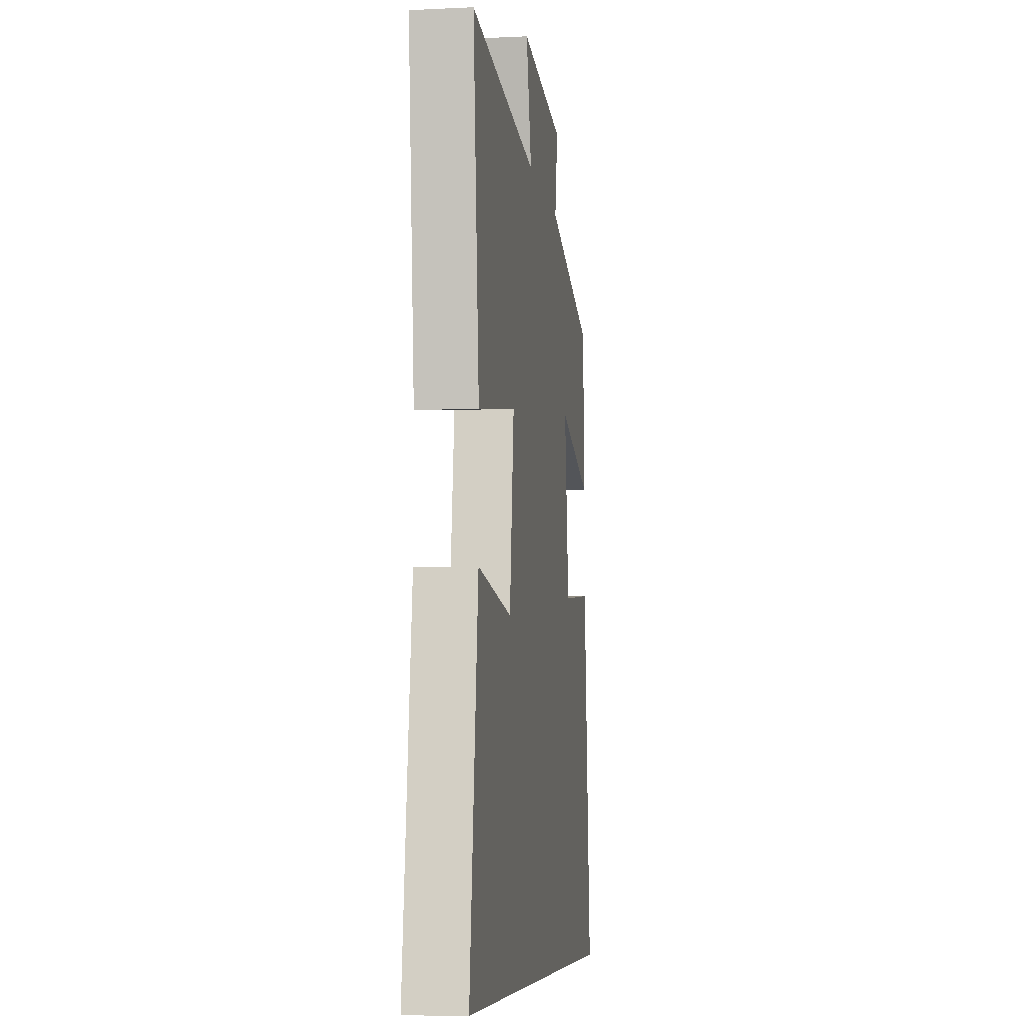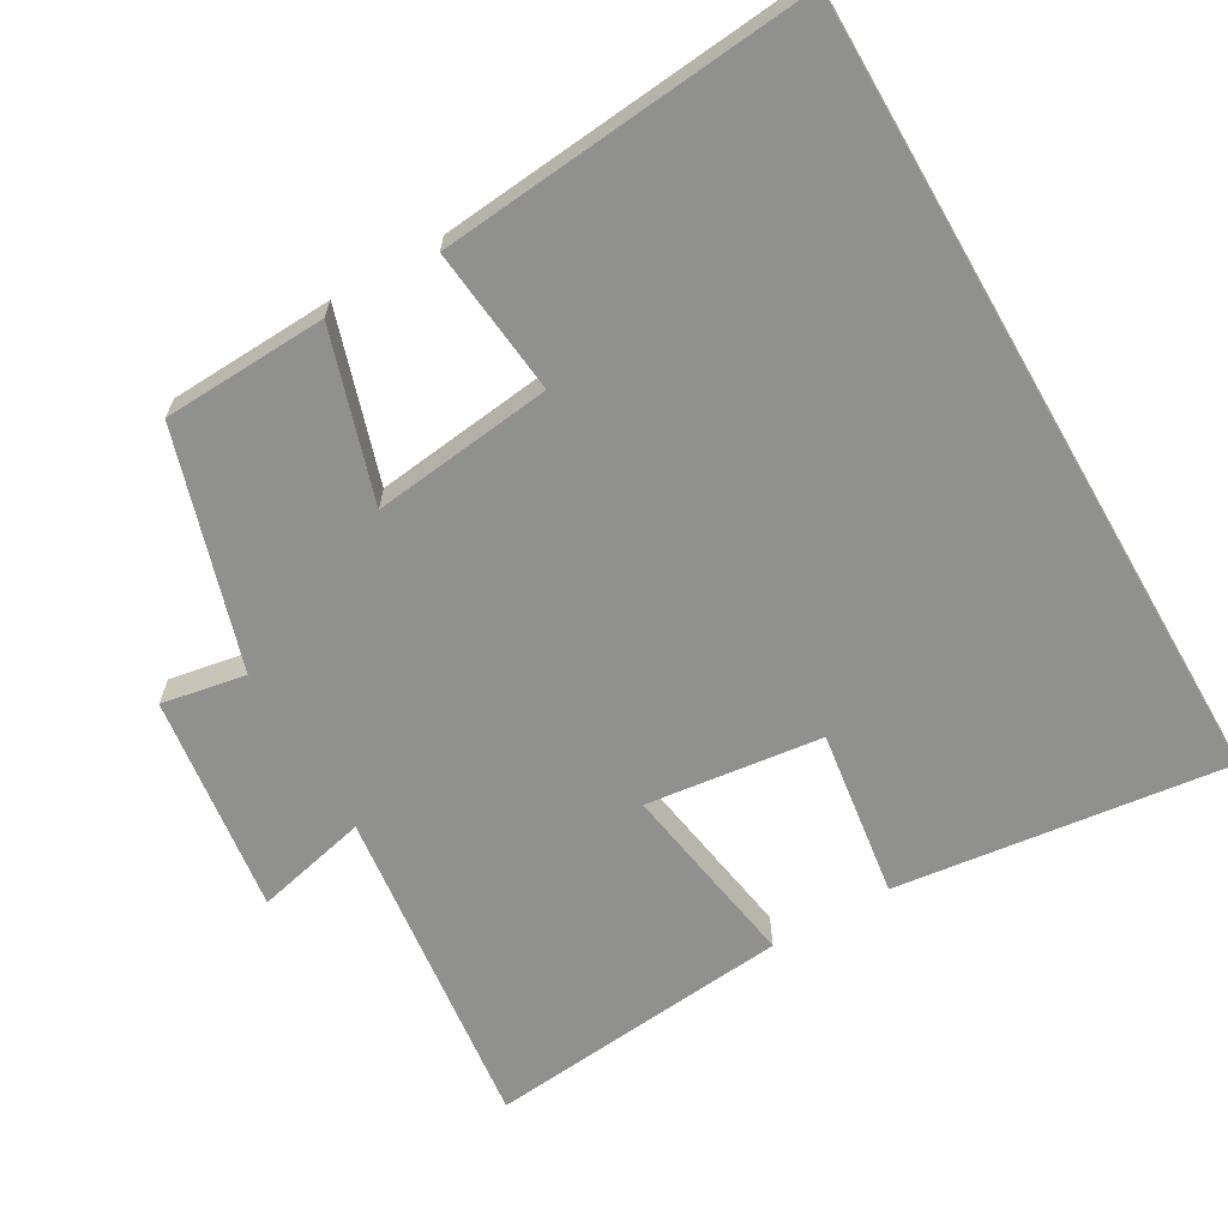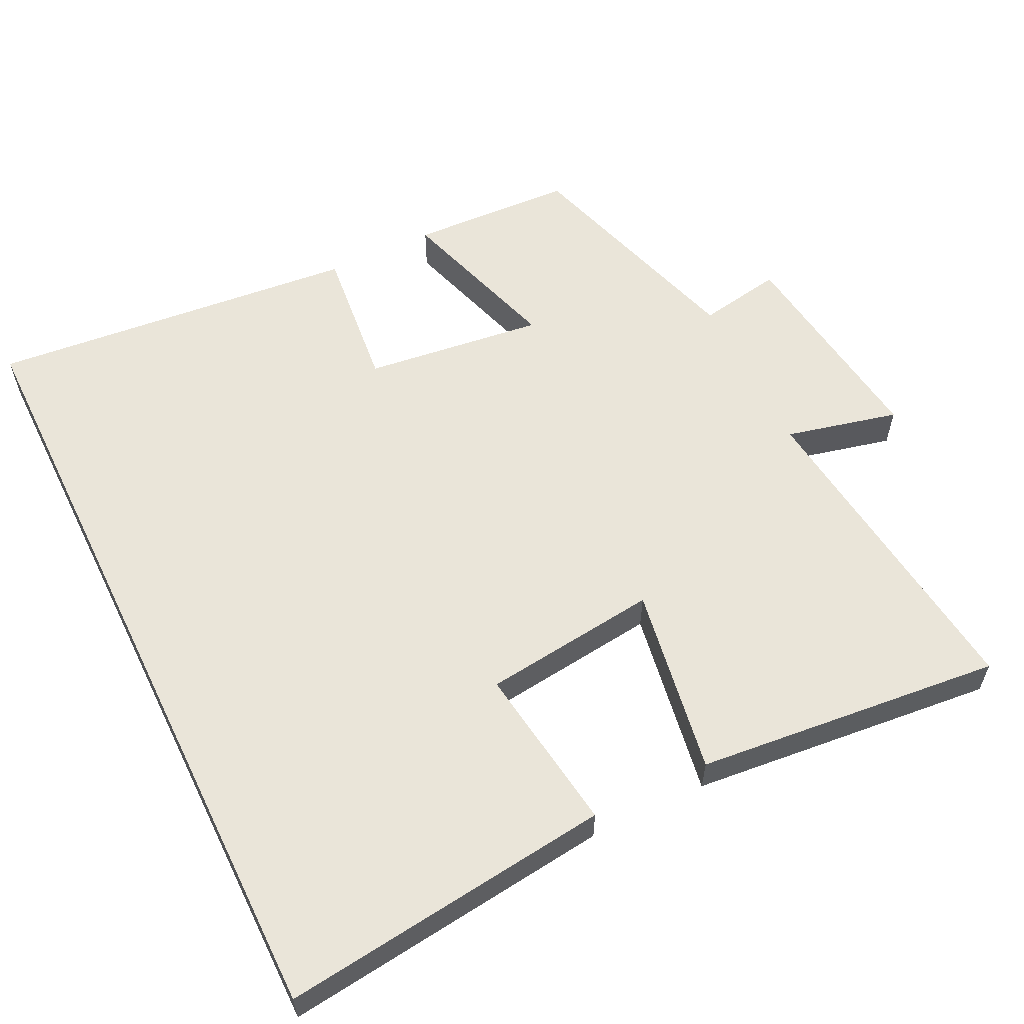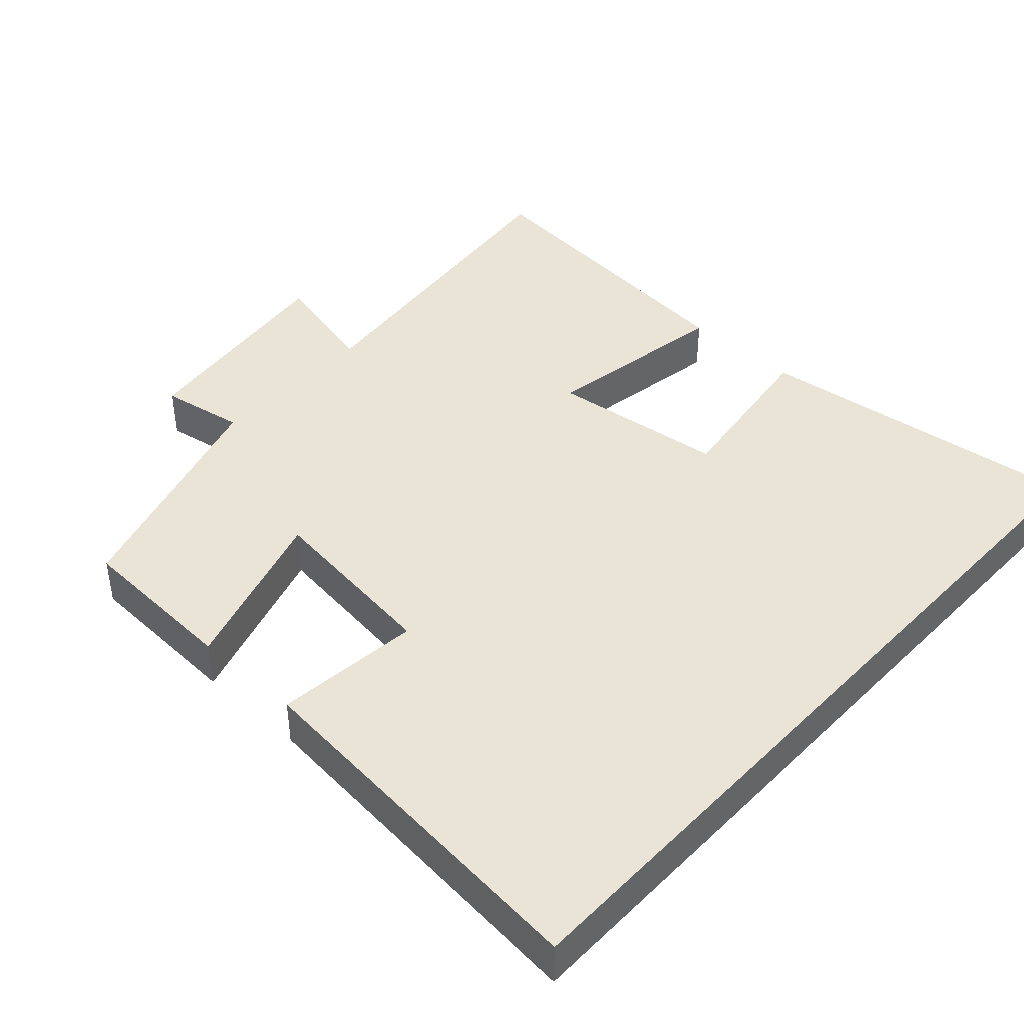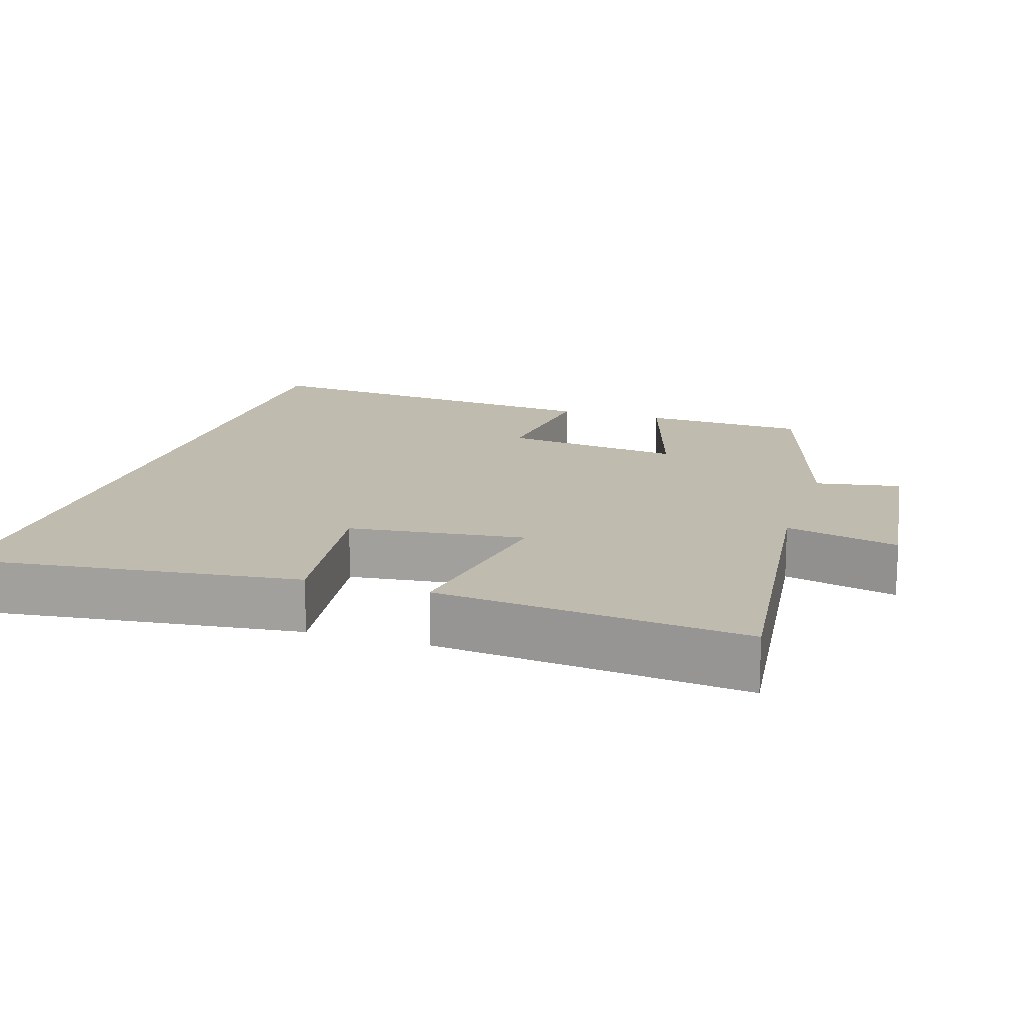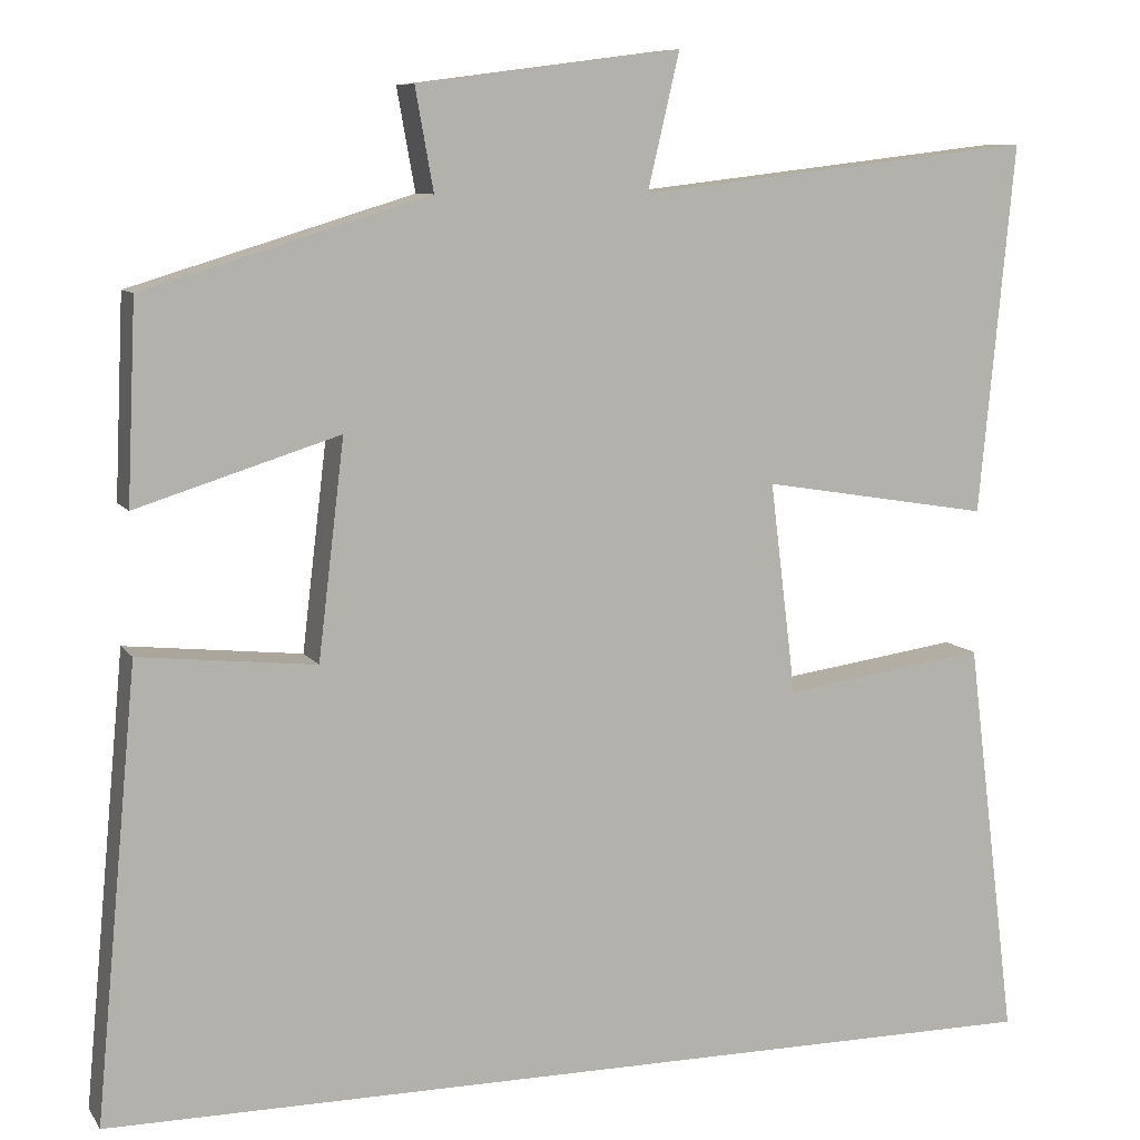
<metadata>
{"format":"obj","ext":"obj","renderer":"f3d","projection":"perspective","resolution":1024,"background":"white","views":[{"elev":-7.0,"azim":-81.9,"up":"+Z"},{"elev":-65.5,"azim":120.0,"up":"+Y"},{"elev":58.1,"azim":-116.0,"up":"+Y"},{"elev":42.5,"azim":132.7,"up":"+Y"},{"elev":15.9,"azim":-72.4,"up":"+Y"},{"elev":8.6,"azim":160.3,"up":"+Z"}]}
</metadata>
<code>
v -0.557 0.07 -0.5
v -0.5 0.07 -0.04
v -0.267 0.07 -0.073
v -0.237 0.07 0.171
v -0.5 0.07 0.128
v -0.541 0.07 0.554
v -0.083 0.07 0.5
v -0.12 0.07 0.657
v 0.184 0.07 0.617
v 0.163 0.07 0.5
v 0.49 0.07 0.4
v 0.5 0.07 0.172
v 0.267 0.07 0.245
v 0.297 0.07 -0.005
v 0.5 0.07 0.016
v 0.548 0.07 -0.5
v -0.557 0 -0.5
v -0.5 0 -0.04
v -0.267 0 -0.073
v -0.237 0 0.171
v -0.5 0 0.128
v -0.541 0 0.554
v -0.083 0 0.5
v -0.12 0 0.657
v 0.184 0 0.617
v 0.163 0 0.5
v 0.49 0 0.4
v 0.5 0 0.172
v 0.267 0 0.245
v 0.297 0 -0.005
v 0.5 0 0.016
v 0.548 0 -0.5
f 14 15 16 1
f 13 14 1
f 10 11 12 13
f 10 13 1
f 7 8 9 10
f 4 5 6 7
f 3 4 7 10
f 1 2 3
f 1 3 10
f 17 32 31 30
f 17 30 29
f 29 28 27 26
f 17 29 26
f 26 25 24 23
f 23 22 21 20
f 26 23 20 19
f 19 18 17
f 26 19 17
f 1 17 18 2
f 2 18 19 3
f 3 19 20 4
f 4 20 21 5
f 5 21 22 6
f 6 22 23 7
f 7 23 24 8
f 8 24 25 9
f 9 25 26 10
f 10 26 27 11
f 11 27 28 12
f 12 28 29 13
f 13 29 30 14
f 14 30 31 15
f 15 31 32 16
f 16 32 17 1

</code>
